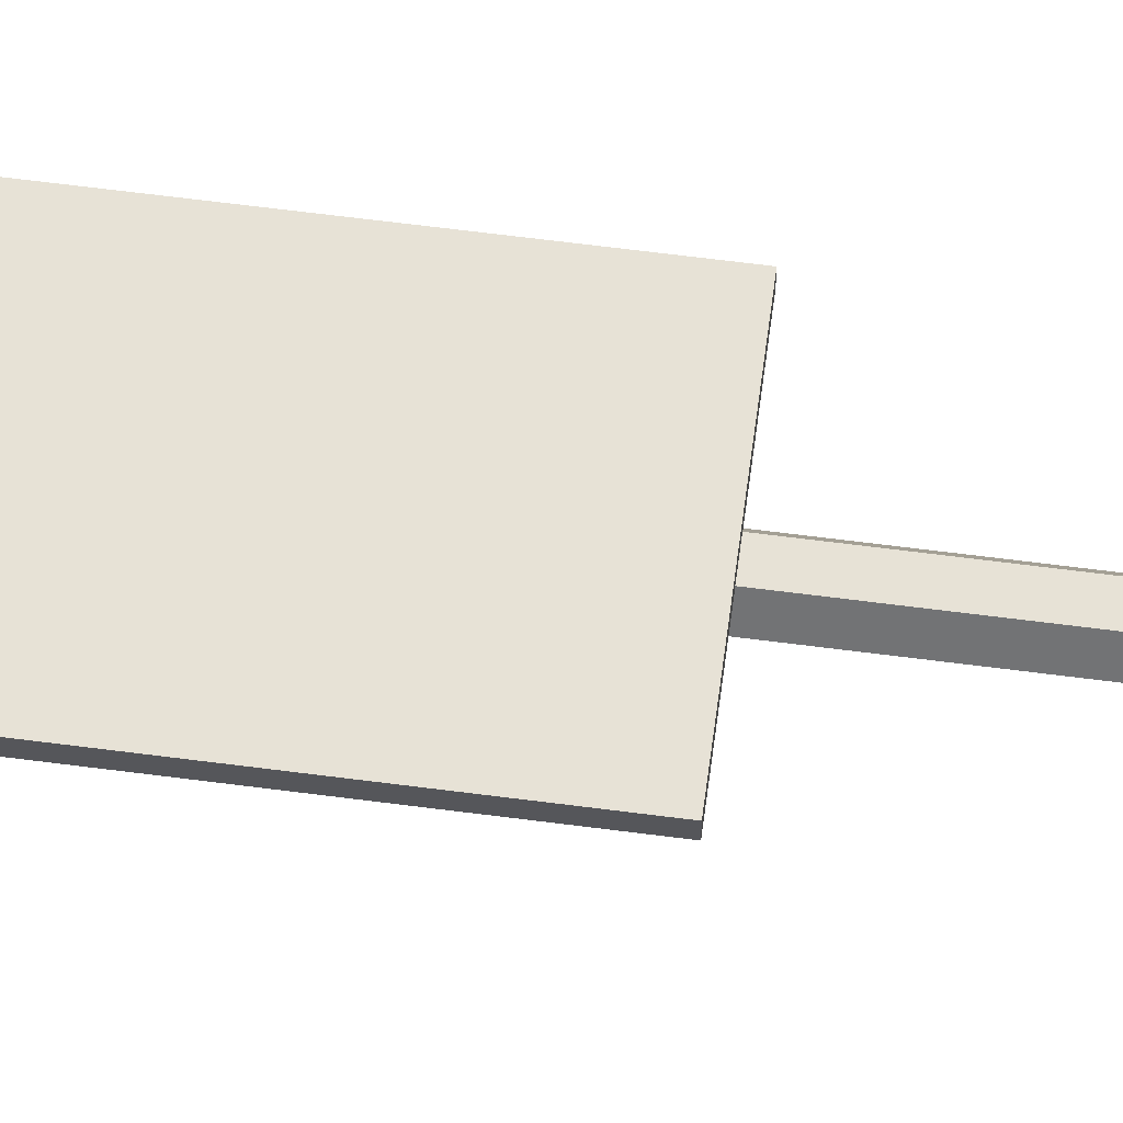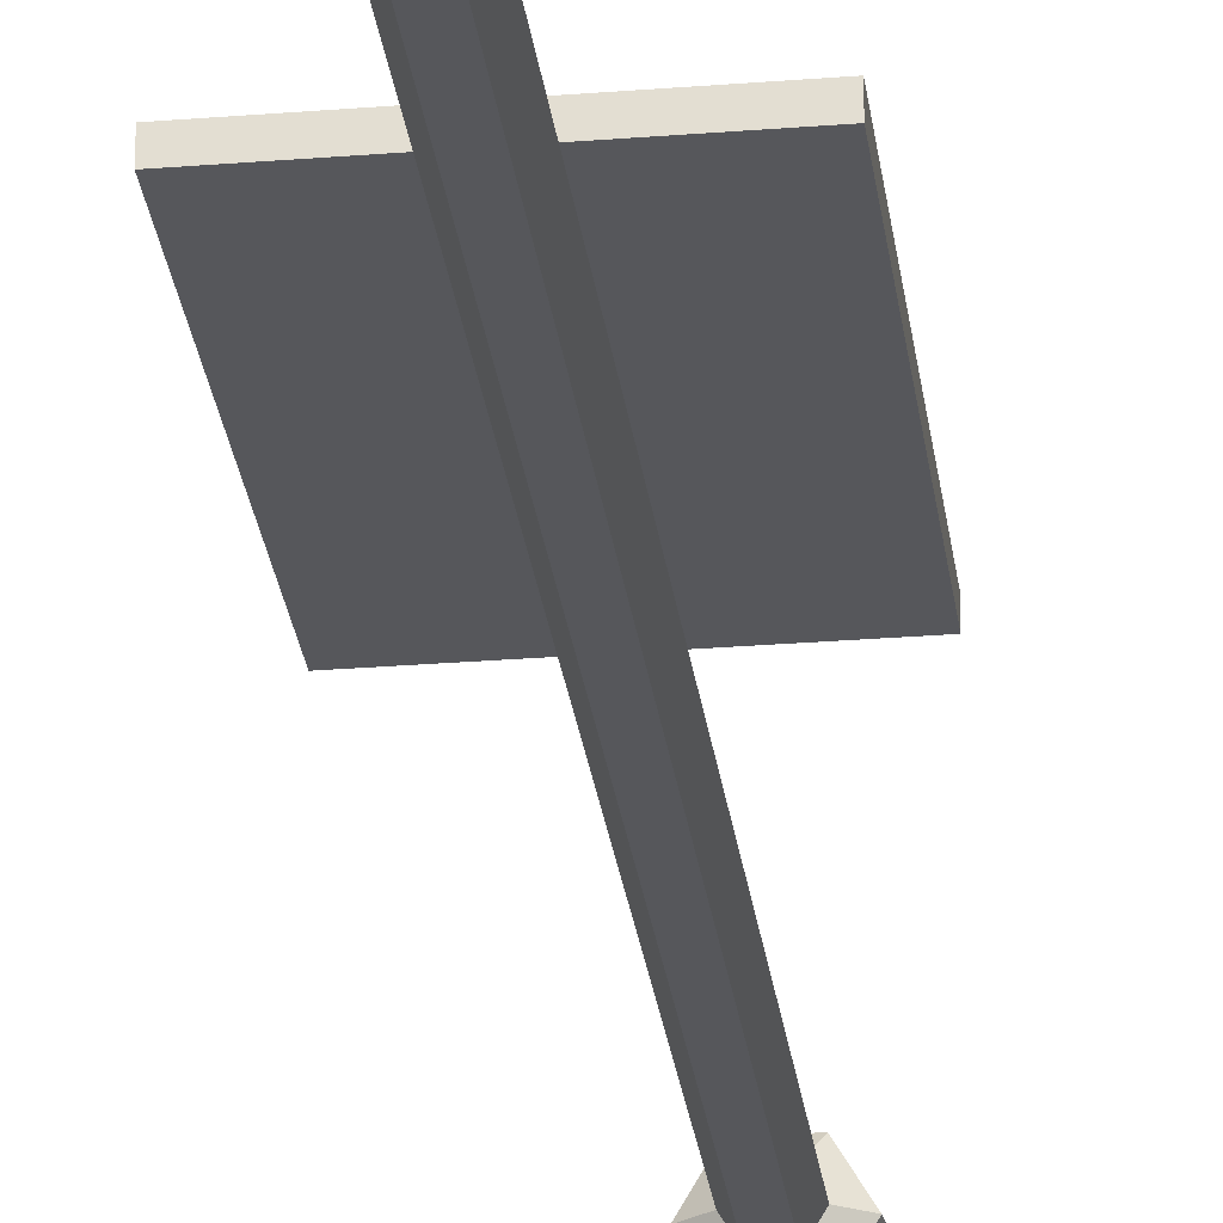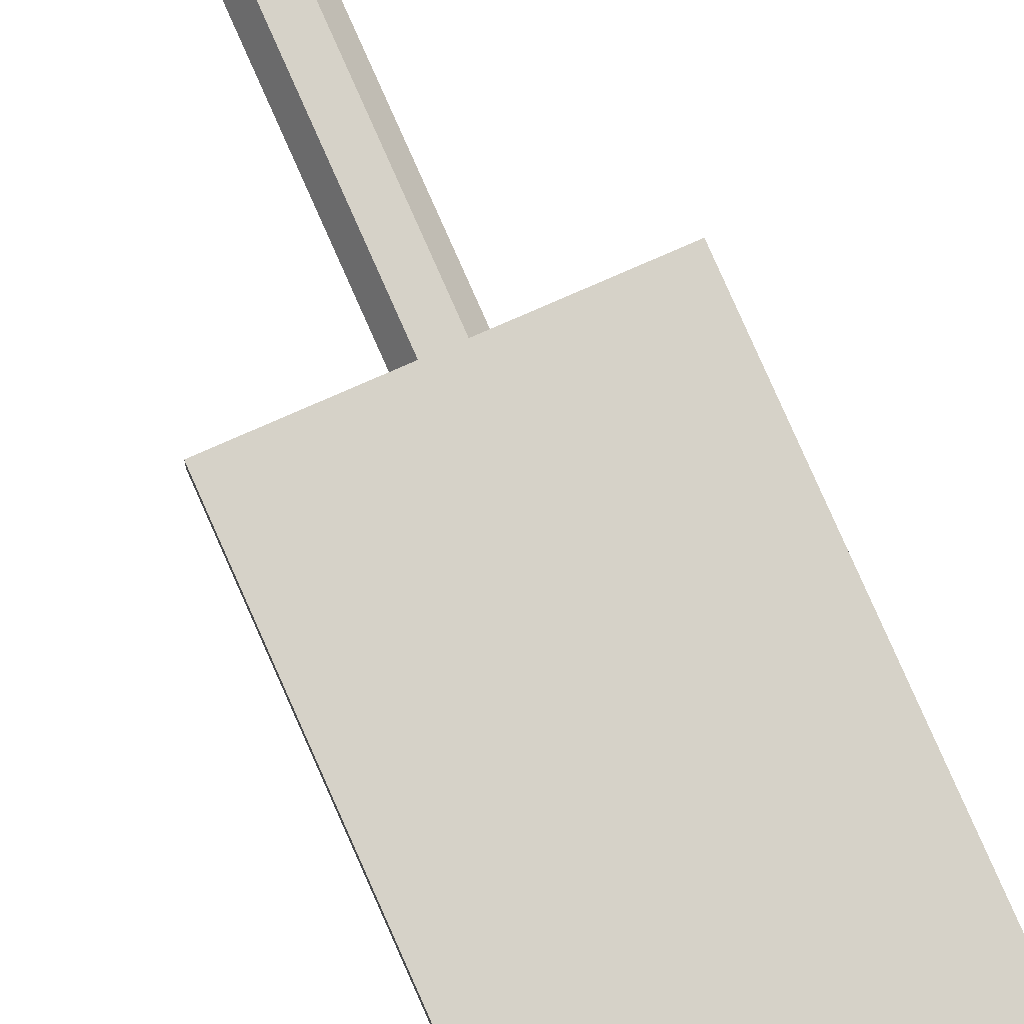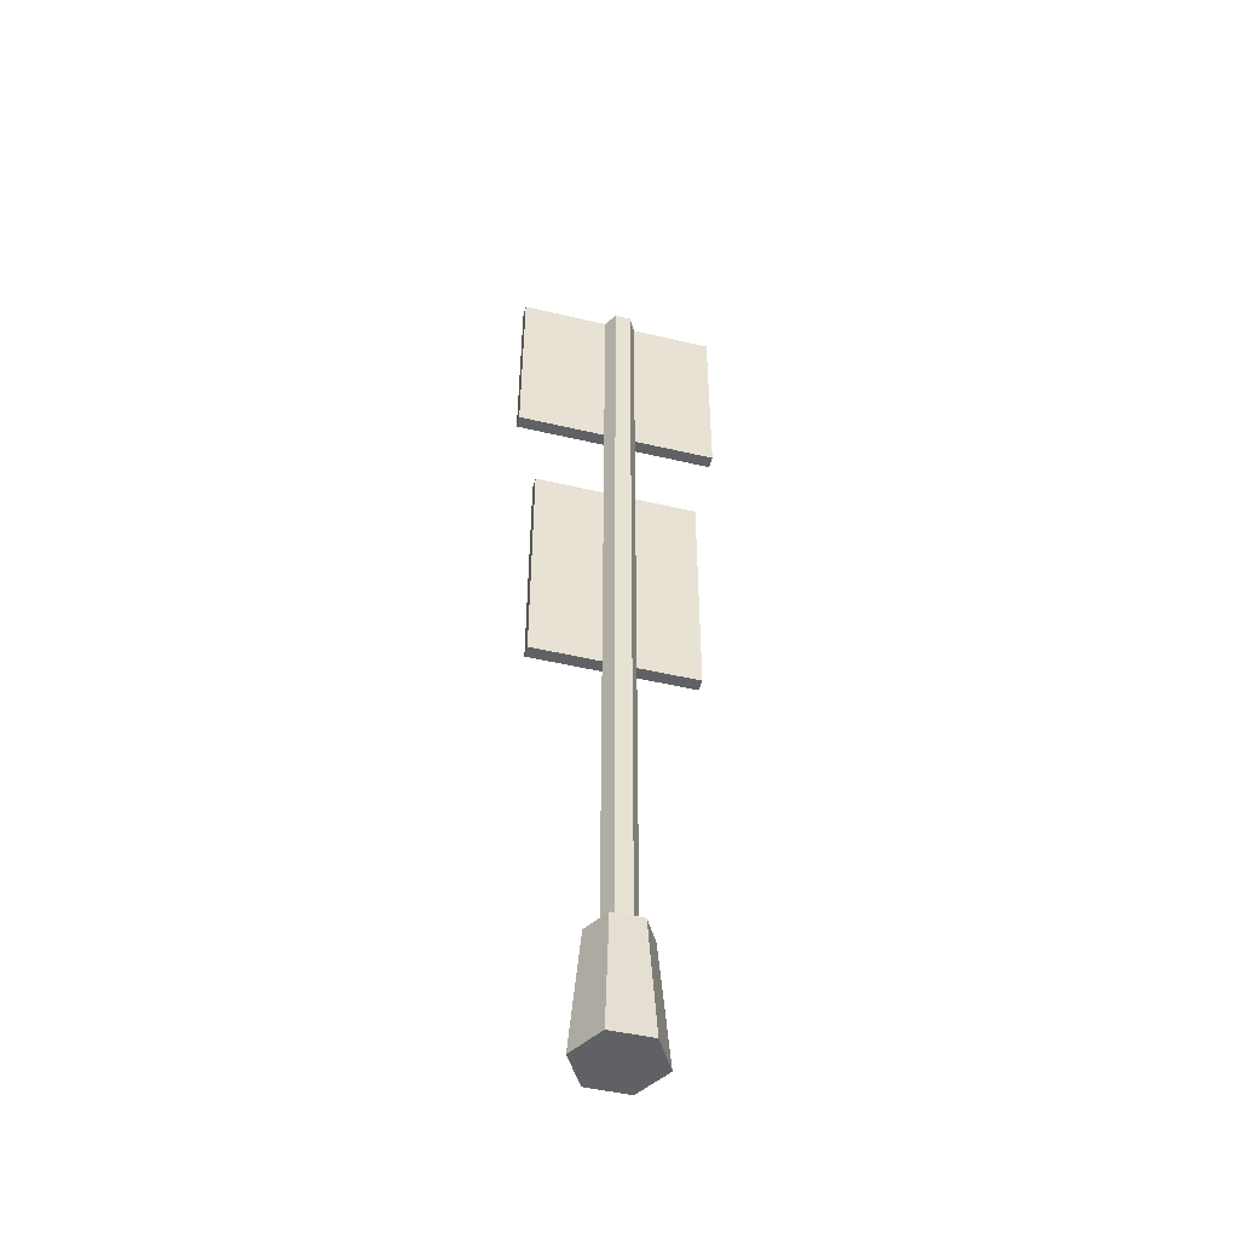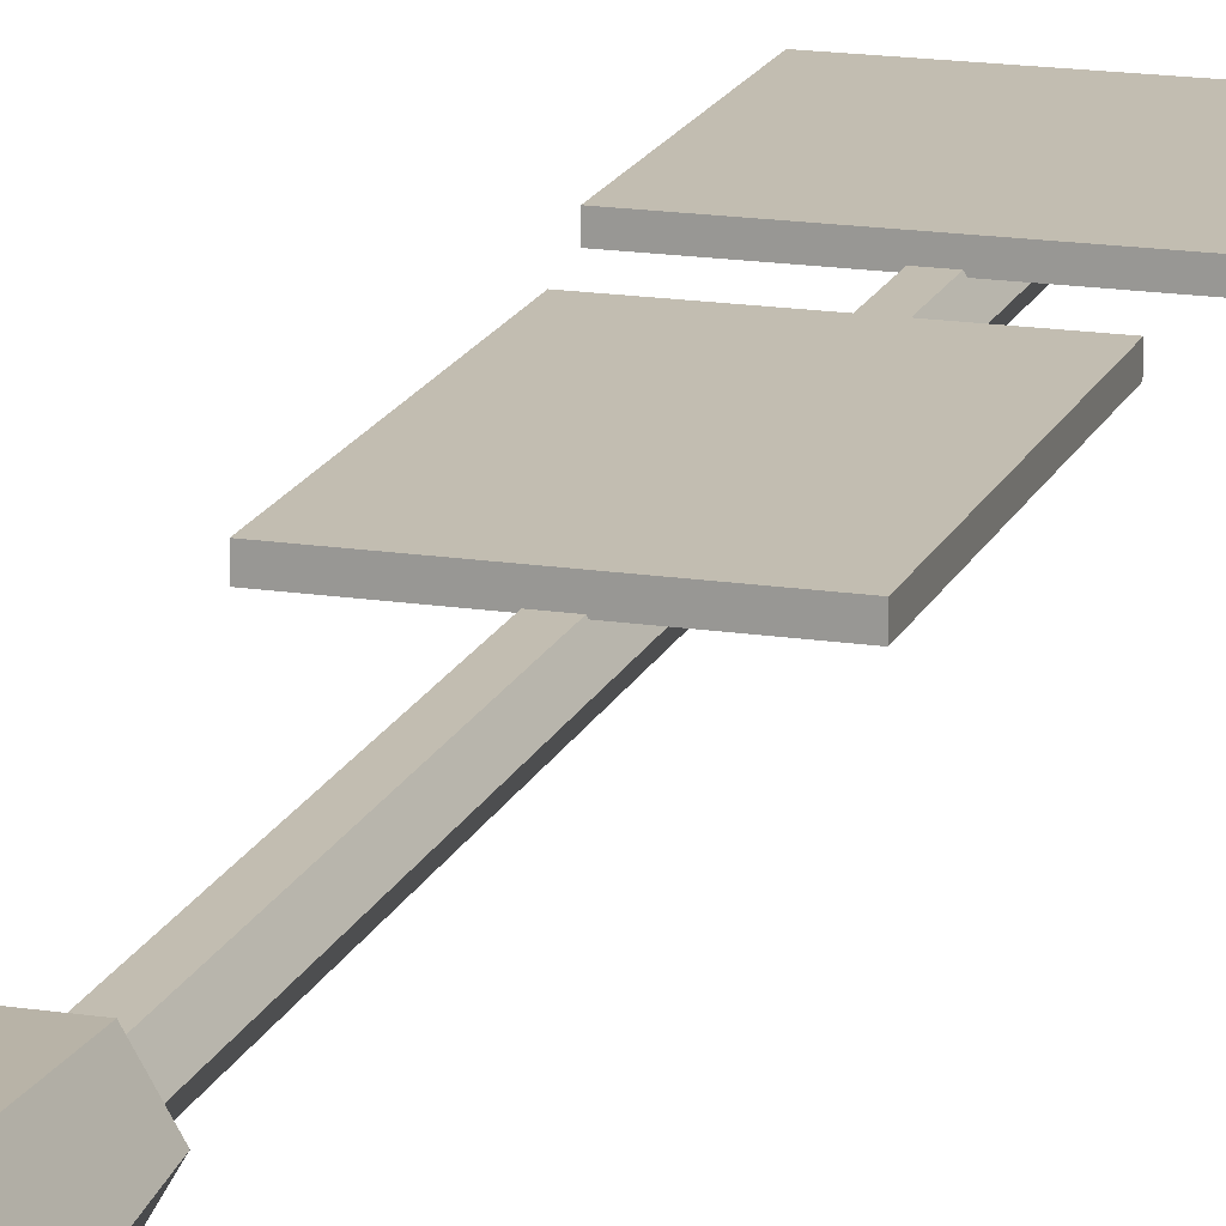
<metadata>
{"format":"obj","ext":"obj","renderer":"f3d","projection":"perspective","resolution":1024,"background":"white","views":[{"elev":63.5,"azim":-82.5,"up":"+Z"},{"elev":-27.4,"azim":-172.9,"up":"+Z"},{"elev":77.8,"azim":156.3,"up":"+Z"},{"elev":-48.9,"azim":165.3,"up":"+Y"},{"elev":16.8,"azim":17.4,"up":"+Z"}]}
</metadata>
<code>
g bus-stop-sign
v 0.2501 2.45 0.05892
v -3.874e-06 2.378 0.05892
v -0.2501 2.45 0.05892
v -0.2501 2.45 0.05892
v -3.874e-06 2.378 0.05892
v -0.1006 2.359 0.05892
v 0.1005 2.359 0.05892
v -3.874e-06 2.378 0.05892
v 0.2501 2.45 0.05892
v -0.1 0 0
v -0.05 0 -0.0866
v -0.03692 0.3 -0.06395
v -0.07384 0.3 1.077e-06
v 0.05 0 -0.0866
v 0.1 0 -9.313e-09
v 0.07385 0.3 1.07e-06
v 0.03692 0.3 -0.06395
v 0.05 0 0.0866
v -0.05 0 0.0866
v -0.03692 0.3 0.06395
v 0.03692 0.3 0.06395
v -0.05 0 -0.0866
v 0.05 0 -0.0866
v 0.03692 0.3 -0.06395
v -0.03692 0.3 -0.06395
v 0.1 0 -9.313e-09
v 0.05 0 0.0866
v 0.03692 0.3 0.06395
v 0.07385 0.3 1.07e-06
v -0.05 0 0.0866
v -0.1 0 0
v -0.07384 0.3 1.077e-06
v -0.03692 0.3 0.06395
v -0.03692 0.3 -0.06395
v 0.03692 0.3 -0.06395
v 0.01968 0.3217 -0.03409
v -0.01968 0.3217 -0.03409
v 0.07385 0.3 1.07e-06
v 0.03692 0.3 0.06395
v 0.01968 0.3217 0.03409
v 0.03936 0.3217 -3.903e-09
v -0.03692 0.3 0.06395
v -0.07384 0.3 1.077e-06
v -0.03936 0.3217 0
v -0.01968 0.3217 0.03409
v -0.07384 0.3 1.077e-06
v -0.03692 0.3 -0.06395
v -0.01968 0.3217 -0.03409
v -0.03936 0.3217 0
v 0.03692 0.3 -0.06395
v 0.07385 0.3 1.07e-06
v 0.03936 0.3217 -3.903e-09
v 0.01968 0.3217 -0.03409
v 0.03692 0.3 0.06395
v -0.03692 0.3 0.06395
v -0.01968 0.3217 0.03409
v 0.01968 0.3217 0.03409
v -0.03936 0.3217 0
v -0.01968 0.3217 -0.03409
v -0.01968 2.404 -0.03409
v -0.03936 2.404 0
v 0.01968 0.3217 -0.03409
v 0.03936 0.3217 -3.903e-09
v 0.03936 2.404 -3.903e-09
v 0.01968 2.404 -0.03409
v 0.01968 0.3217 0.03409
v -0.01968 0.3217 0.03409
v -0.01968 2.404 0.03409
v 0.01968 2.404 0.03409
v -0.01968 0.3217 -0.03409
v 0.01968 0.3217 -0.03409
v 0.01968 2.404 -0.03409
v -0.01968 2.404 -0.03409
v 0.03936 0.3217 -3.903e-09
v 0.01968 0.3217 0.03409
v 0.01968 2.404 0.03409
v 0.03936 2.404 -3.903e-09
v -0.01968 0.3217 0.03409
v -0.03936 0.3217 0
v -0.03936 2.404 0
v -0.01968 2.404 0.03409
v -0.03936 2.404 0
v -0.01968 2.404 -0.03409
v 0.01968 2.404 -0.03409
v 0.03936 2.404 -3.903e-09
v -0.01968 2.404 0.03409
v 0.01968 2.404 0.03409
v -0.1 0 0
v 0.05 0 -0.0866
v -0.05 0 -0.0866
v 0.1 0 -9.313e-09
v -0.05 0 0.0866
v 0.05 0 0.0866
v 0.2501 2.45 0.05892
v -0.2501 2.45 0.05892
v -0.2501 2.45 0.02887
v 0.2501 2.45 0.02887
v 0.2501 2.45 0.02887
v 0.2501 1.95 0.02887
v 0.2501 1.95 0.05892
v 0.2501 2.45 0.05892
v -0.08122 2.01 0.05892
v 0.08121 2.01 0.05892
v 0.2501 1.95 0.05892
v -0.2501 1.95 0.05892
v -0.1265 2.01 0.05892
v -0.15 2.058 0.05892
v -0.1265 2.058 0.05892
v -0.2501 1.95 0.05892
v -0.15 2.201 0.05892
v -0.2501 2.45 0.05892
v -0.08122 2.057 0.05892
v 0.08121 2.01 0.05892
v 0.08121 2.057 0.05892
v 0.2501 1.95 0.05892
v 0.1265 2.01 0.05892
v 0.15 2.058 0.05892
v 0.1265 2.058 0.05892
v 0.15 2.201 0.05892
v 0.2501 2.45 0.05892
v -0.1179 2.201 0.05892
v -0.1088 2.313 0.05892
v 0.1088 2.313 0.05892
v 0.1196 2.201 0.05892
v 0.2501 2.45 0.05892
v 0.15 2.201 0.05892
v 0.1357 2.329 0.05892
v 0.1005 2.359 0.05892
v 0.08121 2.057 0.05892
v 0.1265 2.01 0.05892
v 0.08121 2.01 0.05892
v 0.1265 2.058 0.05892
v 0.1196 2.201 0.05892
v -0.08122 2.057 0.05892
v 0.15 2.201 0.05892
v 0.15 2.058 0.05892
v 0.1088 2.313 0.05892
v 0.1357 2.329 0.05892
v 0.1005 2.359 0.05892
v -3.874e-06 2.378 0.05892
v -0.1088 2.313 0.05892
v -0.1006 2.359 0.05892
v -0.1357 2.329 0.05892
v -0.1179 2.201 0.05892
v -0.15 2.201 0.05892
v -0.15 2.058 0.05892
v -0.1265 2.058 0.05892
v -0.1265 2.01 0.05892
v -0.08122 2.01 0.05892
v -0.2501 2.45 0.05892
v -0.1006 2.359 0.05892
v -0.1357 2.329 0.05892
v -0.15 2.201 0.05892
v 0.2011 1.11 0.06114
v 0.2011 1.718 0.06114
v 0.2011 1.718 0.03115
v 0.2011 1.11 0.03115
v 0.2011 1.11 0.06114
v -0.1992 1.11 0.06114
v -0.1992 1.718 0.06114
v 0.2011 1.718 0.06114
v 0.2011 1.718 0.06114
v -0.1992 1.718 0.06114
v -0.1992 1.718 0.03115
v 0.2011 1.718 0.03115
v 0.2501 1.95 0.02887
v -0.2501 1.95 0.02887
v -0.2501 1.95 0.05892
v 0.2501 1.95 0.05892
v -0.2501 2.45 0.02887
v -0.2501 2.45 0.05892
v -0.2501 1.95 0.05892
v -0.2501 1.95 0.02887
v -0.1992 1.718 0.06114
v -0.1992 1.11 0.06114
v -0.1992 1.11 0.03115
v -0.1992 1.718 0.03115
v -0.1992 1.718 0.03115
v -0.1992 1.11 0.03115
v 0.2011 1.11 0.03115
v 0.2011 1.718 0.03115
v -0.1992 1.11 0.06114
v 0.2011 1.11 0.06114
v 0.2011 1.11 0.03115
v -0.1992 1.11 0.03115
v -0.2501 1.95 0.02887
v 0.2501 1.95 0.02887
v 0.2501 2.45 0.02887
v -0.2501 2.45 0.02887
f 2 1 3
f 5 4 6
f 8 7 9
f 11 10 12
f 12 10 13
f 15 14 16
f 16 14 17
f 19 18 20
f 20 18 21
f 23 22 24
f 24 22 25
f 27 26 28
f 28 26 29
f 31 30 32
f 32 30 33
f 35 34 36
f 36 34 37
f 39 38 40
f 40 38 41
f 43 42 44
f 44 42 45
f 47 46 48
f 48 46 49
f 51 50 52
f 52 50 53
f 55 54 56
f 56 54 57
f 59 58 60
f 60 58 61
f 63 62 64
f 64 62 65
f 67 66 68
f 68 66 69
f 71 70 72
f 72 70 73
f 75 74 76
f 76 74 77
f 79 78 80
f 80 78 81
f 83 82 84
f 84 82 85
f 82 86 85
f 85 86 87
f 89 88 90
f 91 88 89
f 91 92 88
f 93 92 91
f 95 94 96
f 96 94 97
f 99 98 100
f 100 98 101
f 103 102 104
f 104 102 105
f 106 105 102
f 105 106 107
f 107 106 108
f 110 109 107
f 111 109 110
f 113 112 102
f 114 112 113
f 113 115 116
f 117 116 115
f 118 116 117
f 117 115 119
f 119 115 120
f 122 121 123
f 123 121 124
f 126 125 127
f 127 125 128
f 130 129 131
f 132 129 130
f 133 129 132
f 133 134 129
f 133 132 135
f 135 132 136
f 135 137 133
f 138 137 135
f 139 137 138
f 140 137 139
f 140 141 137
f 140 142 141
f 141 142 143
f 143 144 141
f 144 134 133
f 145 144 143
f 145 146 144
f 144 146 147
f 147 134 144
f 148 134 147
f 149 134 148
f 151 150 152
f 152 150 153
f 155 154 156
f 156 154 157
f 159 158 160
f 160 158 161
f 163 162 164
f 164 162 165
f 167 166 168
f 168 166 169
f 171 170 172
f 172 170 173
f 175 174 176
f 176 174 177
f 179 178 180
f 180 178 181
f 183 182 184
f 184 182 185
f 187 186 188
f 188 186 189

</code>
